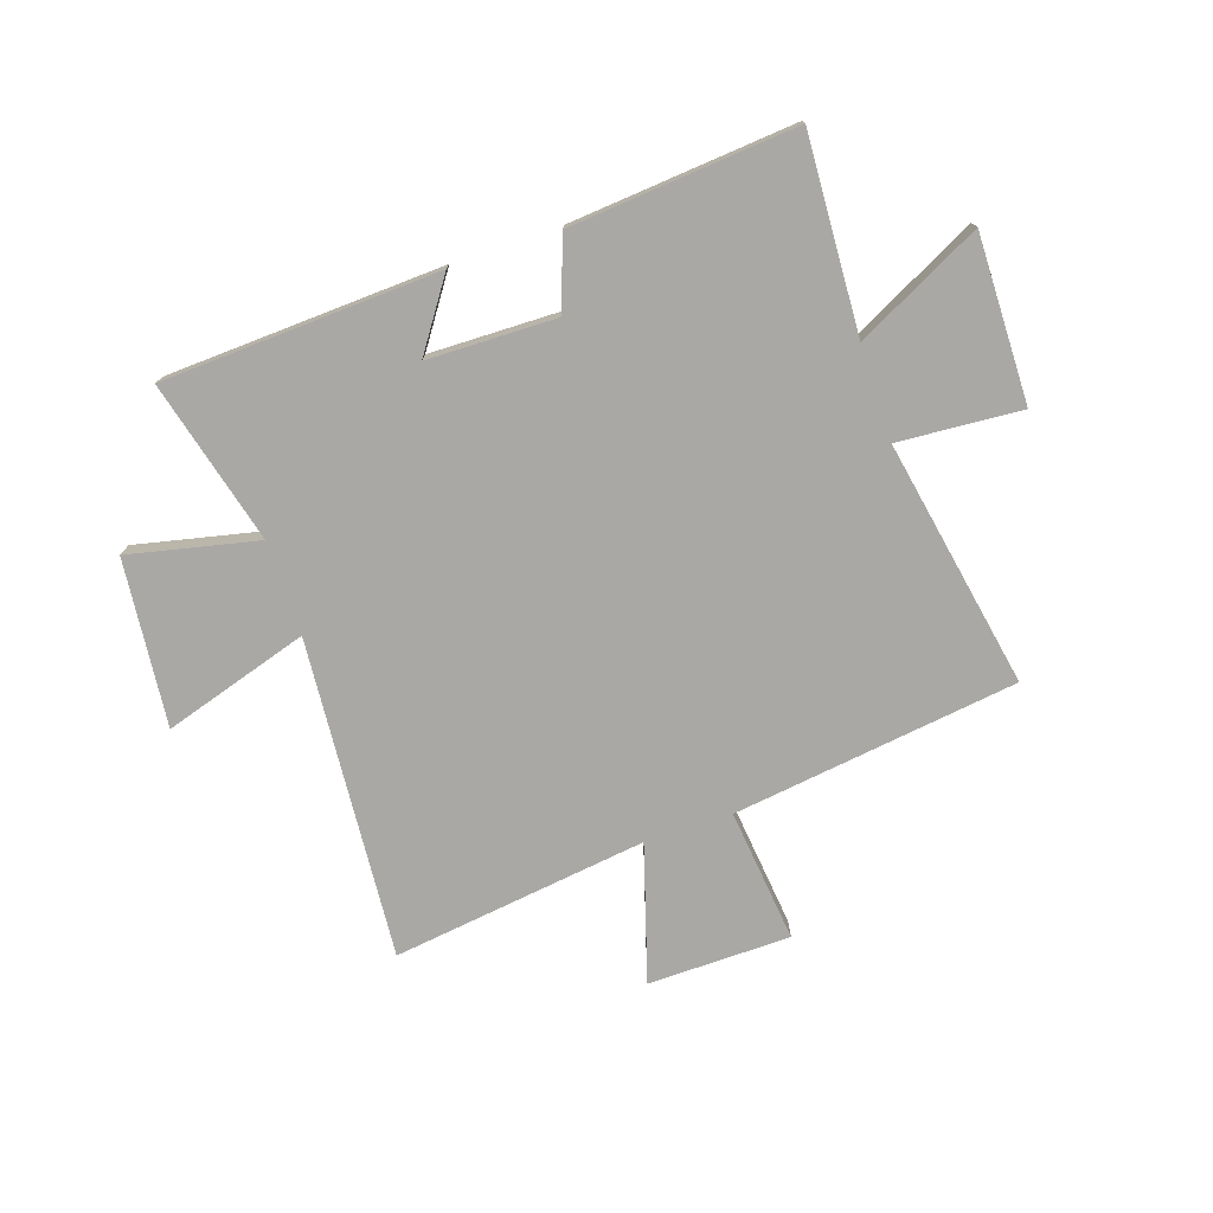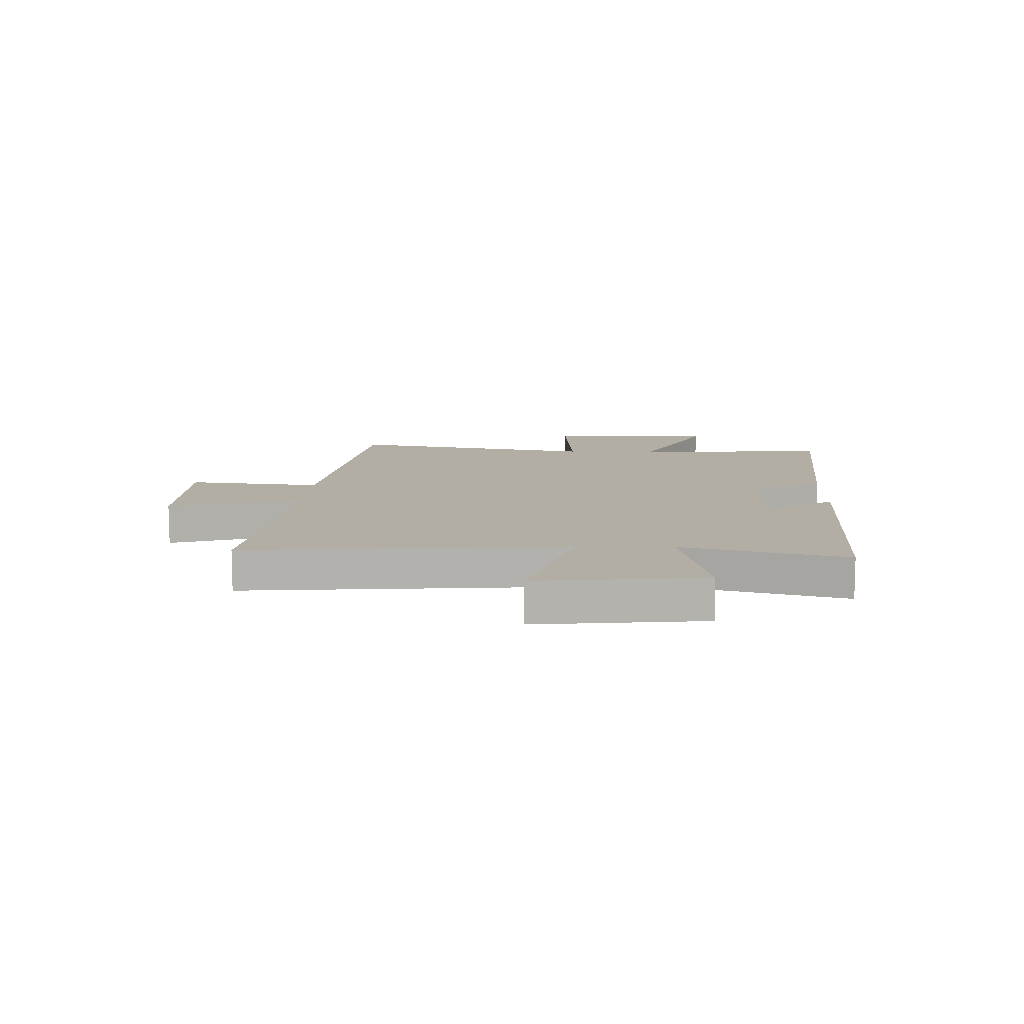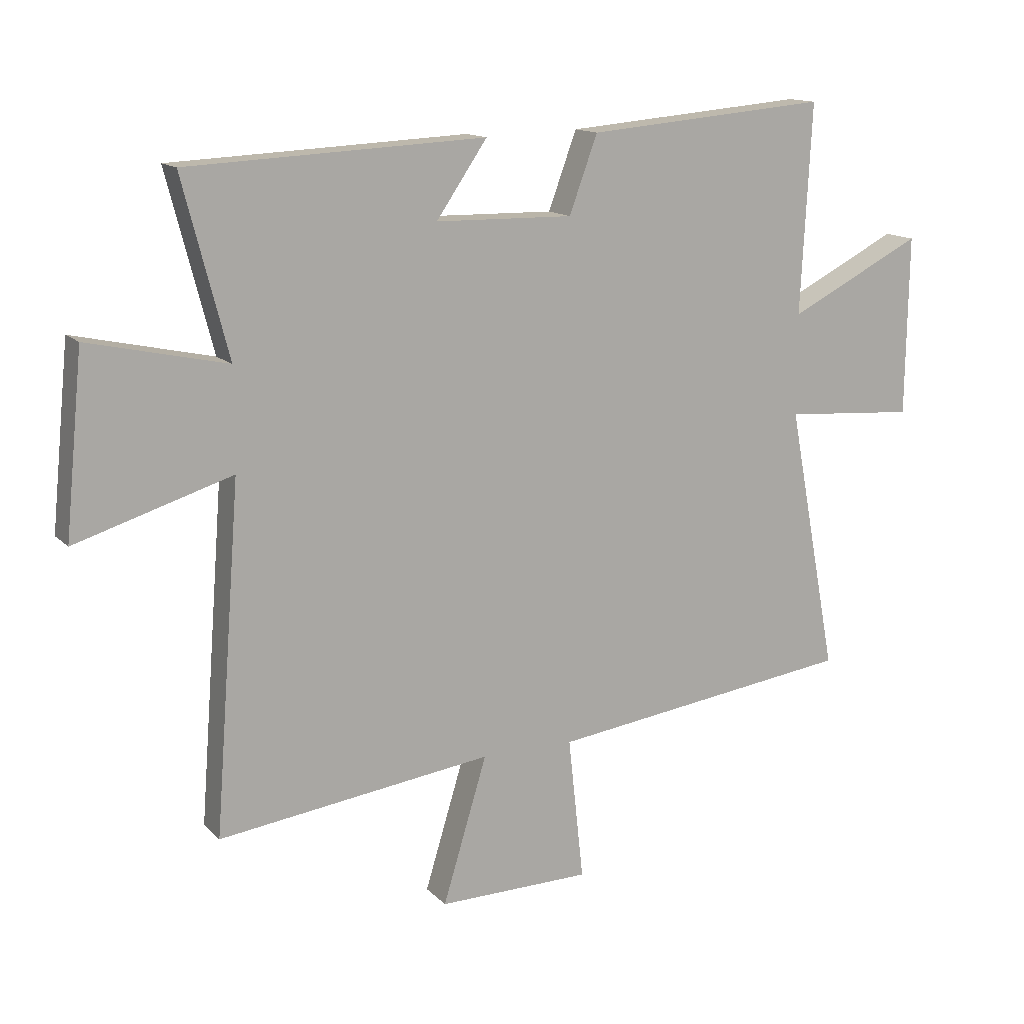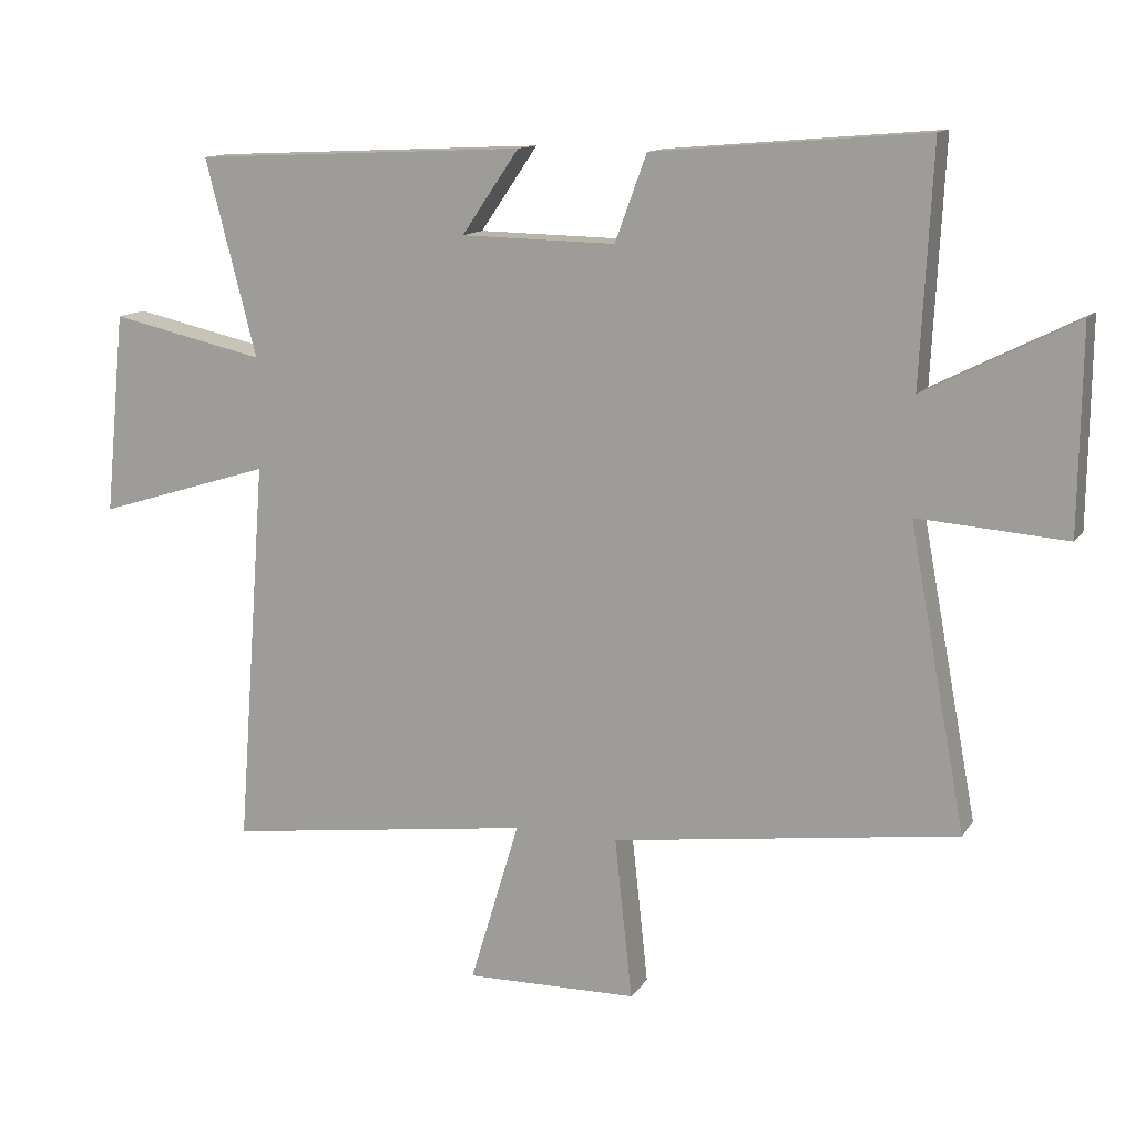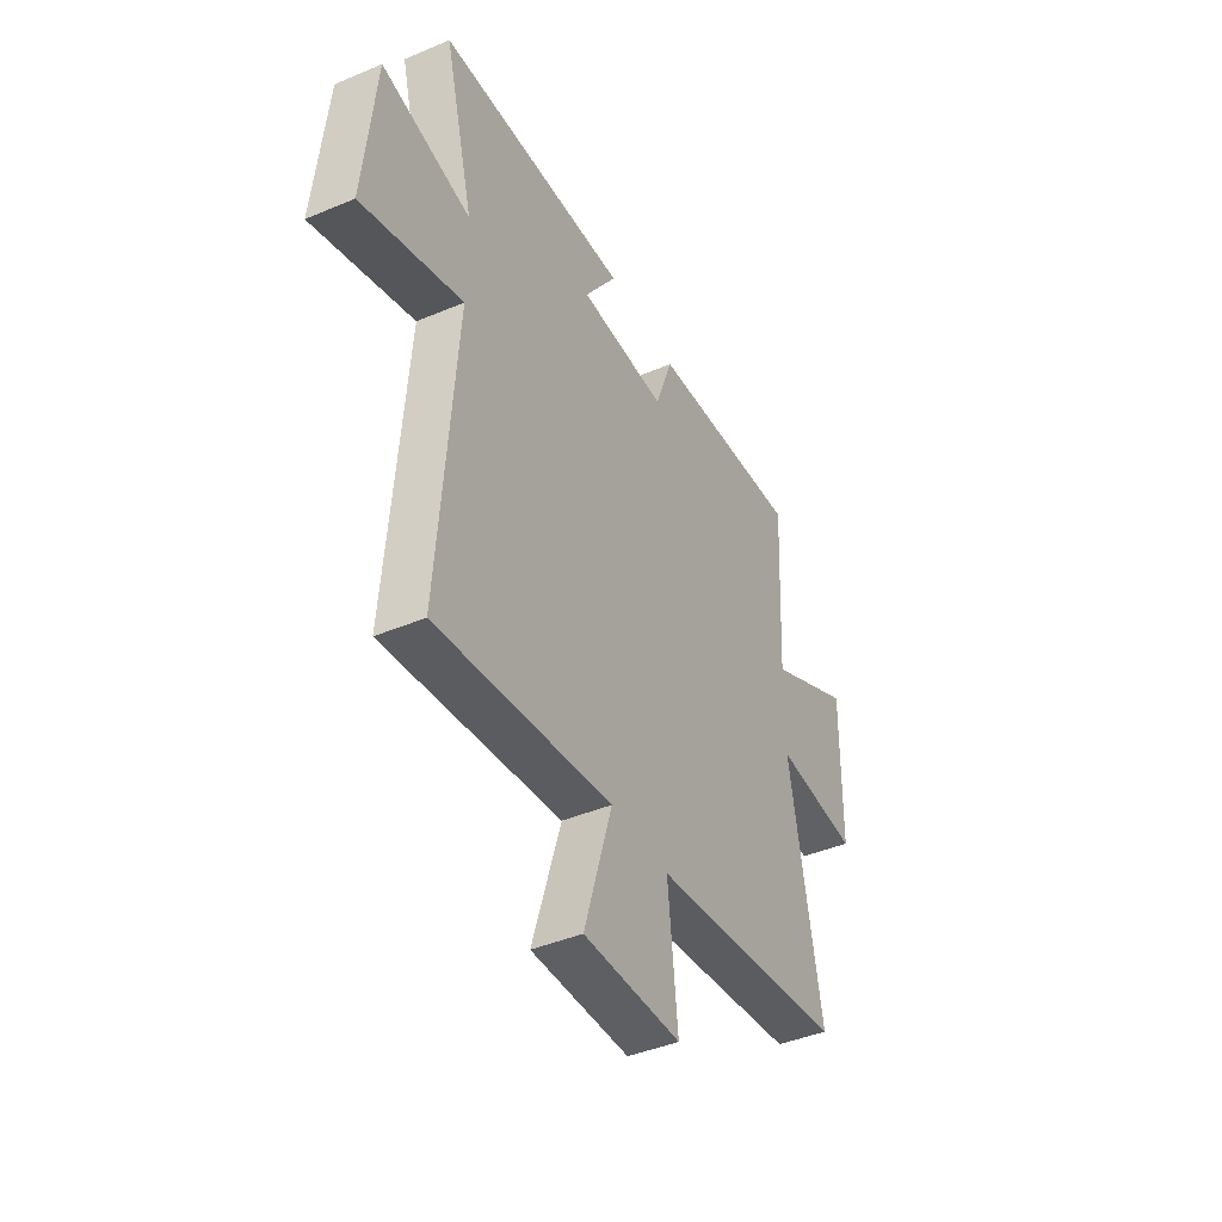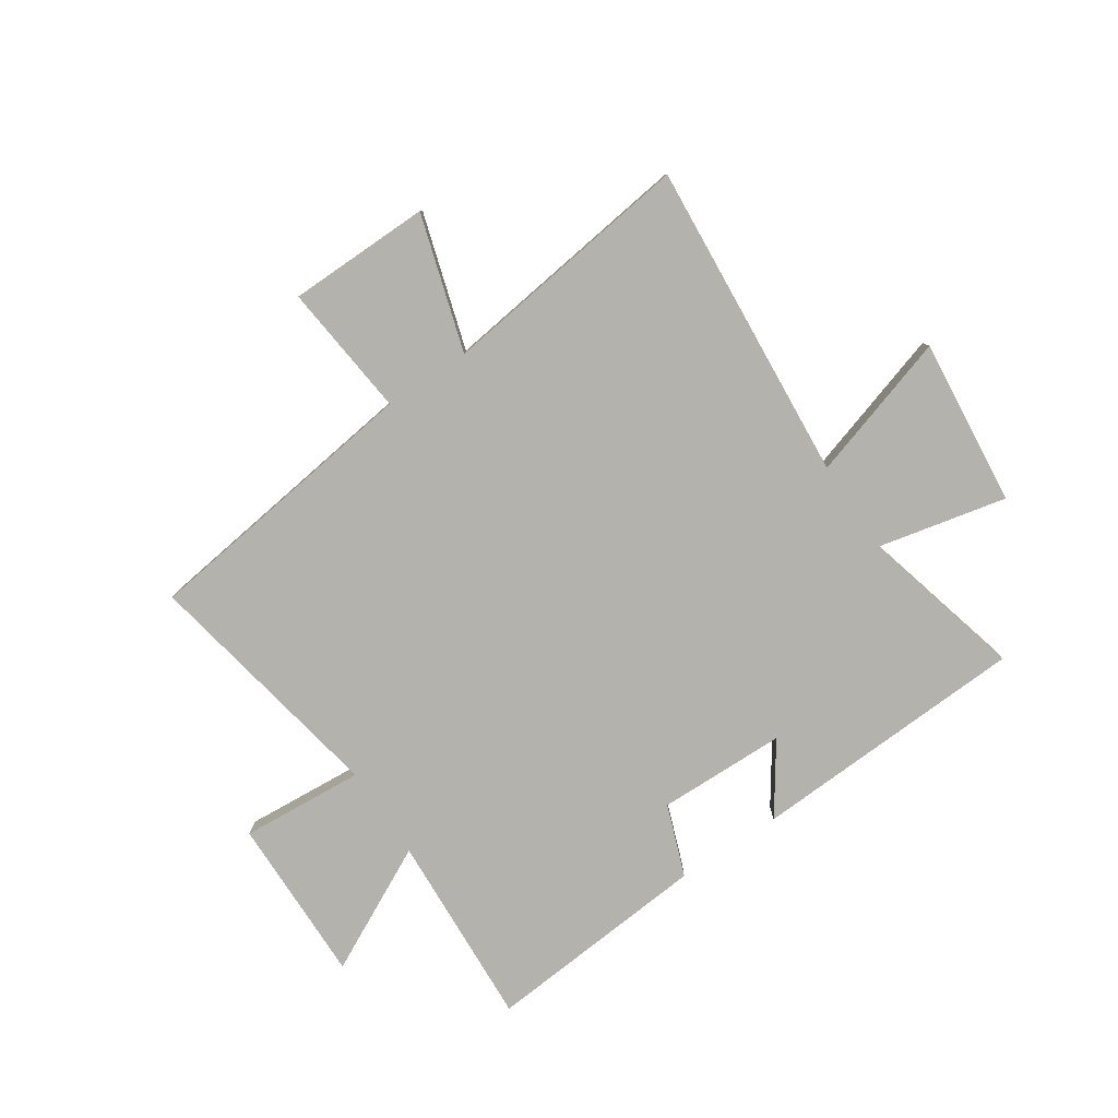
<metadata>
{"format":"obj","ext":"obj","renderer":"f3d","projection":"perspective","resolution":1024,"background":"white","views":[{"elev":-75.2,"azim":18.5,"up":"+Y"},{"elev":11.0,"azim":-88.5,"up":"+Y"},{"elev":13.9,"azim":-26.8,"up":"+Z"},{"elev":12.8,"azim":21.2,"up":"+Z"},{"elev":-42.6,"azim":-63.3,"up":"+Z"},{"elev":-79.6,"azim":-146.3,"up":"+Y"}]}
</metadata>
<code>
v -0.576 0.07 0.476
v -0.079 0.07 0.5
v -0.164 0.07 0.376
v 0.066 0.07 0.372
v 0.113 0.07 0.5
v 0.518 0.07 0.535
v 0.5 0.07 0.185
v 0.725 0.07 0.299
v 0.721 0.07 -0.001
v 0.5 0.07 0.015
v 0.584 0.07 -0.431
v 0.071 0.07 -0.5
v 0.097 0.07 -0.74
v -0.159 0.07 -0.744
v -0.085 0.07 -0.5
v -0.544 0.07 -0.561
v -0.5 0.07 0.015
v -0.761 0.07 -0.066
v -0.731 0.07 0.234
v -0.5 0.07 0.183
v -0.576 0 0.476
v -0.079 0 0.5
v -0.164 0 0.376
v 0.066 0 0.372
v 0.113 0 0.5
v 0.518 0 0.535
v 0.5 0 0.185
v 0.725 0 0.299
v 0.721 0 -0.001
v 0.5 0 0.015
v 0.584 0 -0.431
v 0.071 0 -0.5
v 0.097 0 -0.74
v -0.159 0 -0.744
v -0.085 0 -0.5
v -0.544 0 -0.561
v -0.5 0 0.015
v -0.761 0 -0.066
v -0.731 0 0.234
v -0.5 0 0.183
f 17 18 19 20
f 15 16 17
f 15 17 20
f 12 13 14 15
f 10 11 12 15
f 10 15 20 1
f 7 8 9 10
f 4 5 6 7
f 3 4 7 10
f 1 2 3
f 1 3 10
f 40 39 38 37
f 37 36 35
f 40 37 35
f 35 34 33 32
f 35 32 31 30
f 21 40 35 30
f 30 29 28 27
f 27 26 25 24
f 30 27 24 23
f 23 22 21
f 30 23 21
f 1 21 22 2
f 2 22 23 3
f 3 23 24 4
f 4 24 25 5
f 5 25 26 6
f 6 26 27 7
f 7 27 28 8
f 8 28 29 9
f 9 29 30 10
f 10 30 31 11
f 11 31 32 12
f 12 32 33 13
f 13 33 34 14
f 14 34 35 15
f 15 35 36 16
f 16 36 37 17
f 17 37 38 18
f 18 38 39 19
f 19 39 40 20
f 20 40 21 1

</code>
